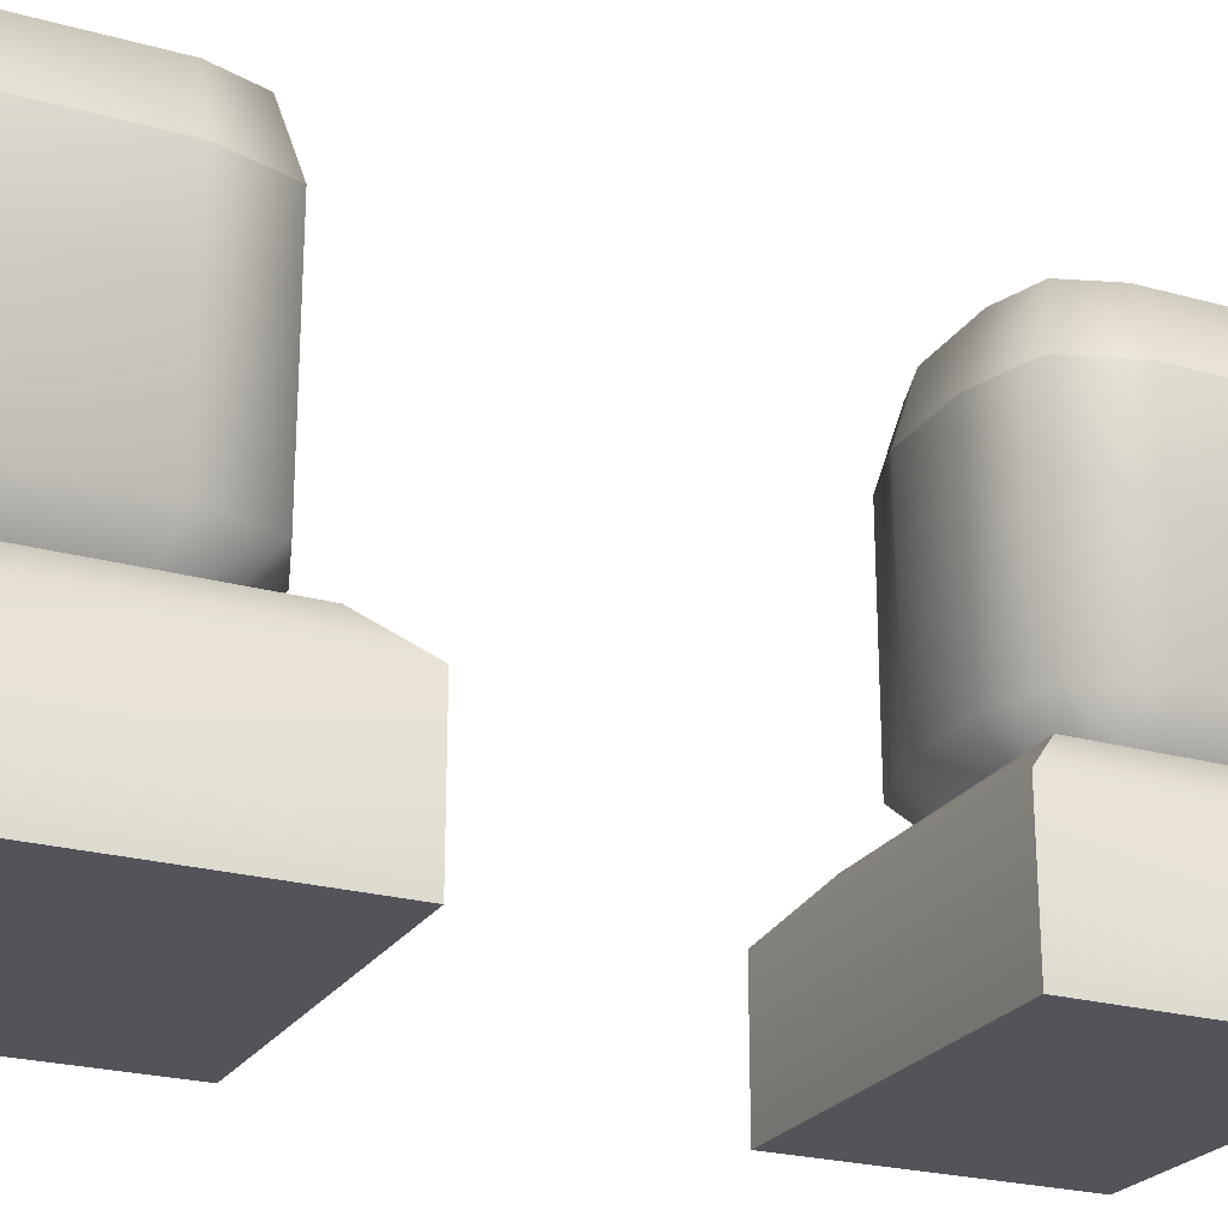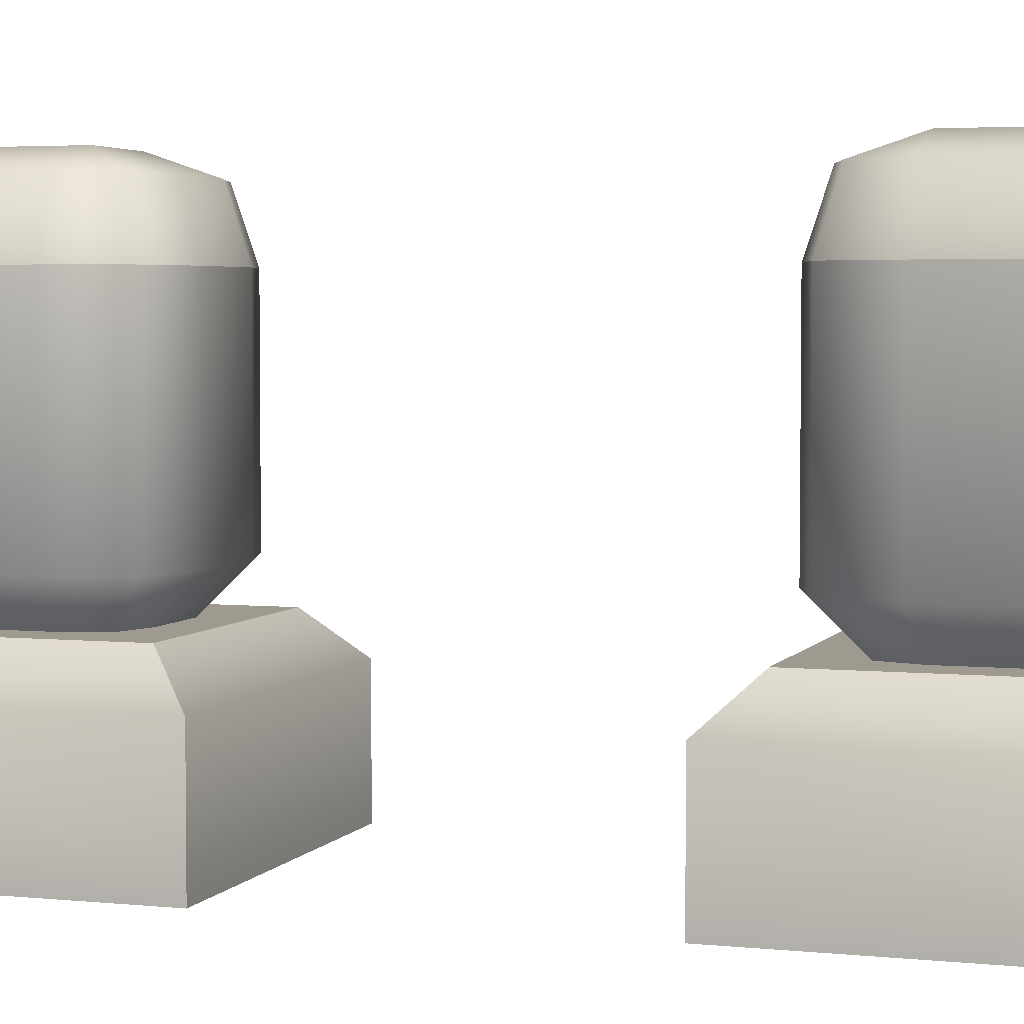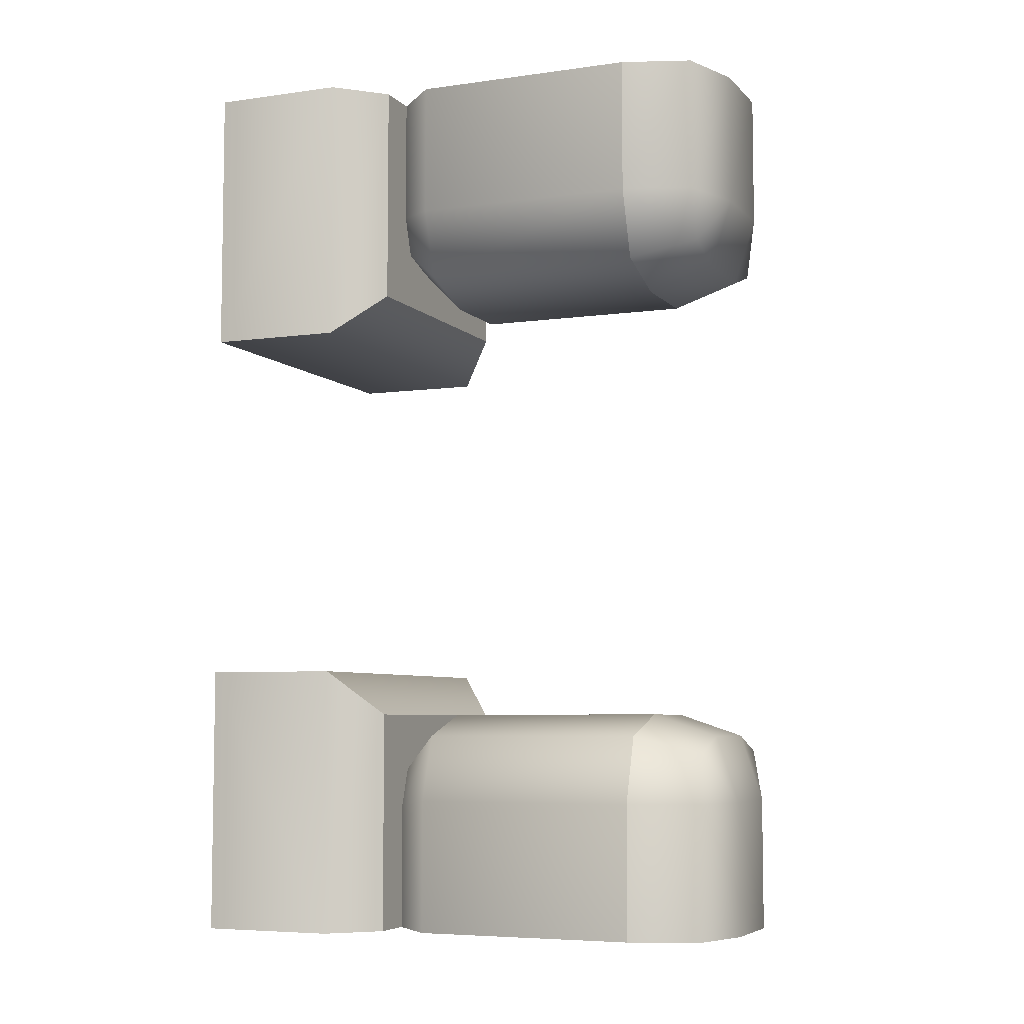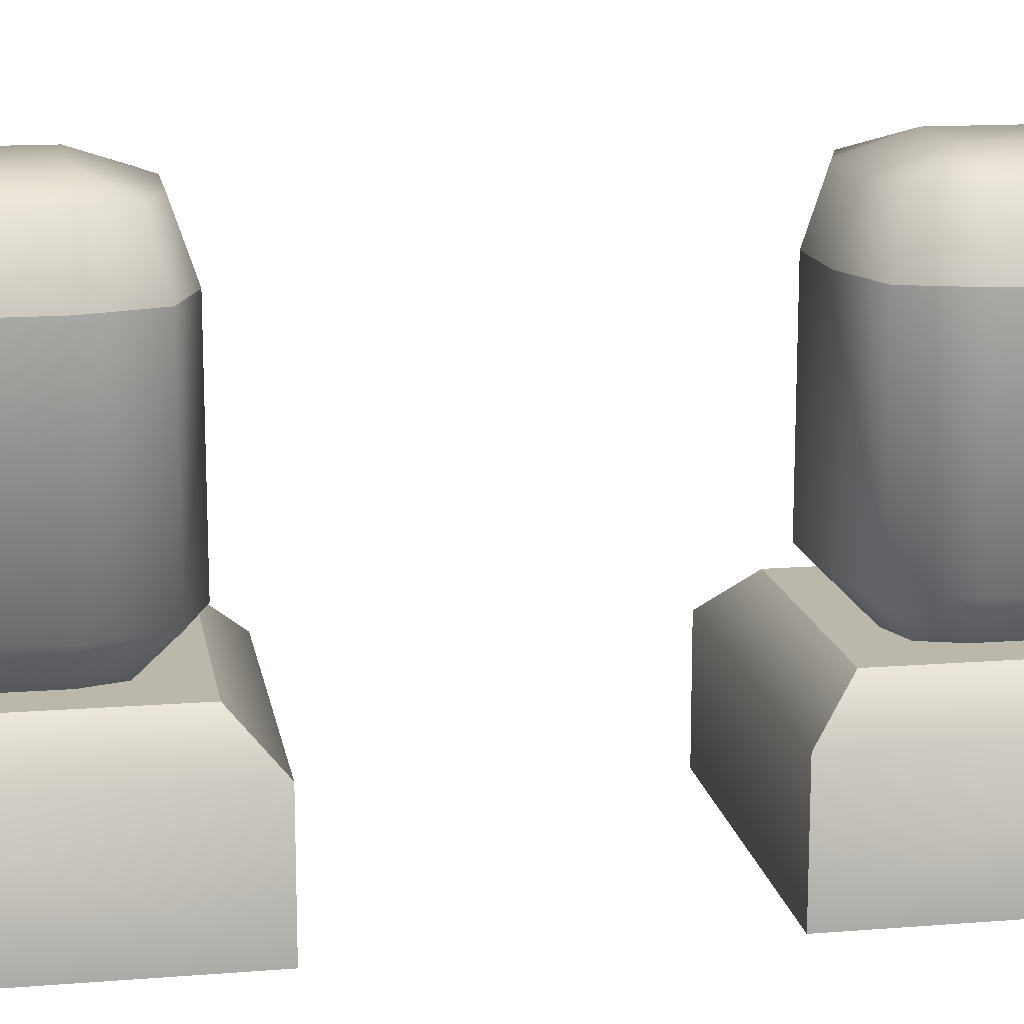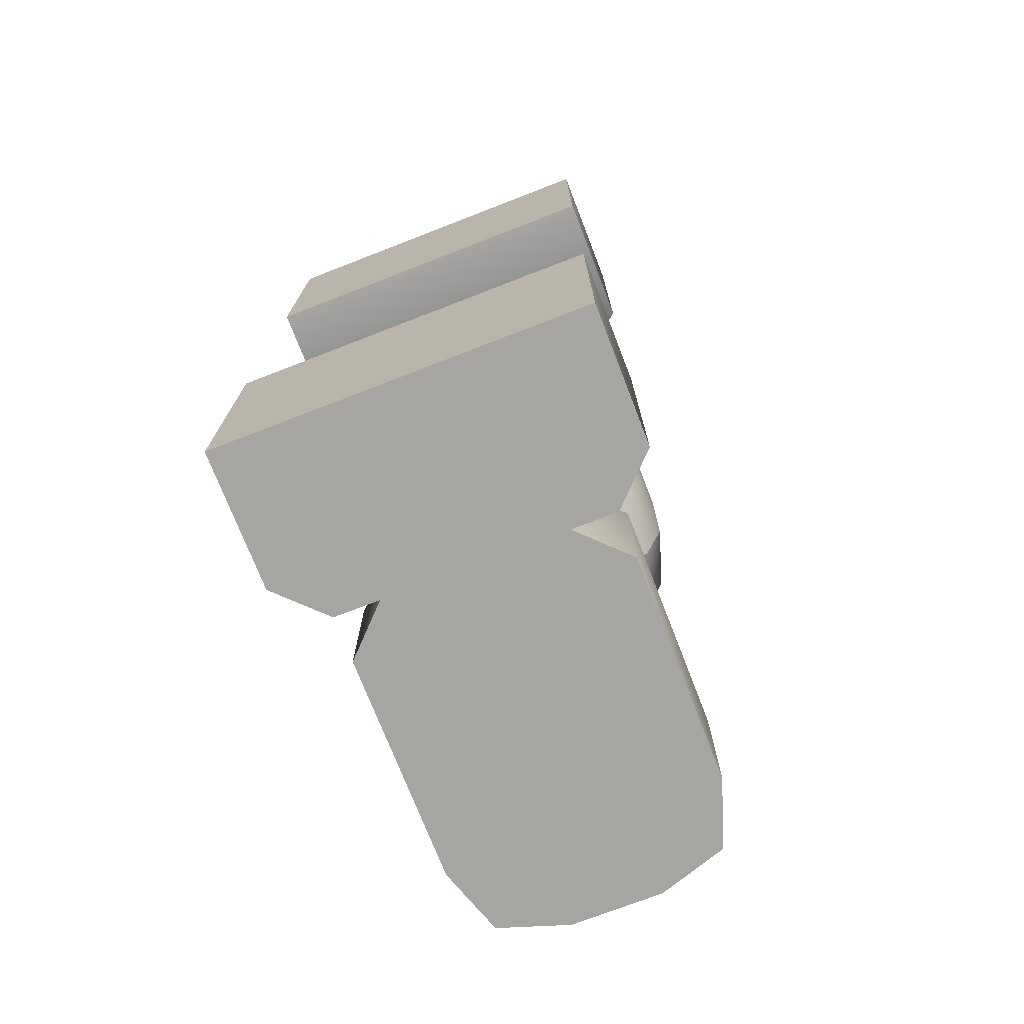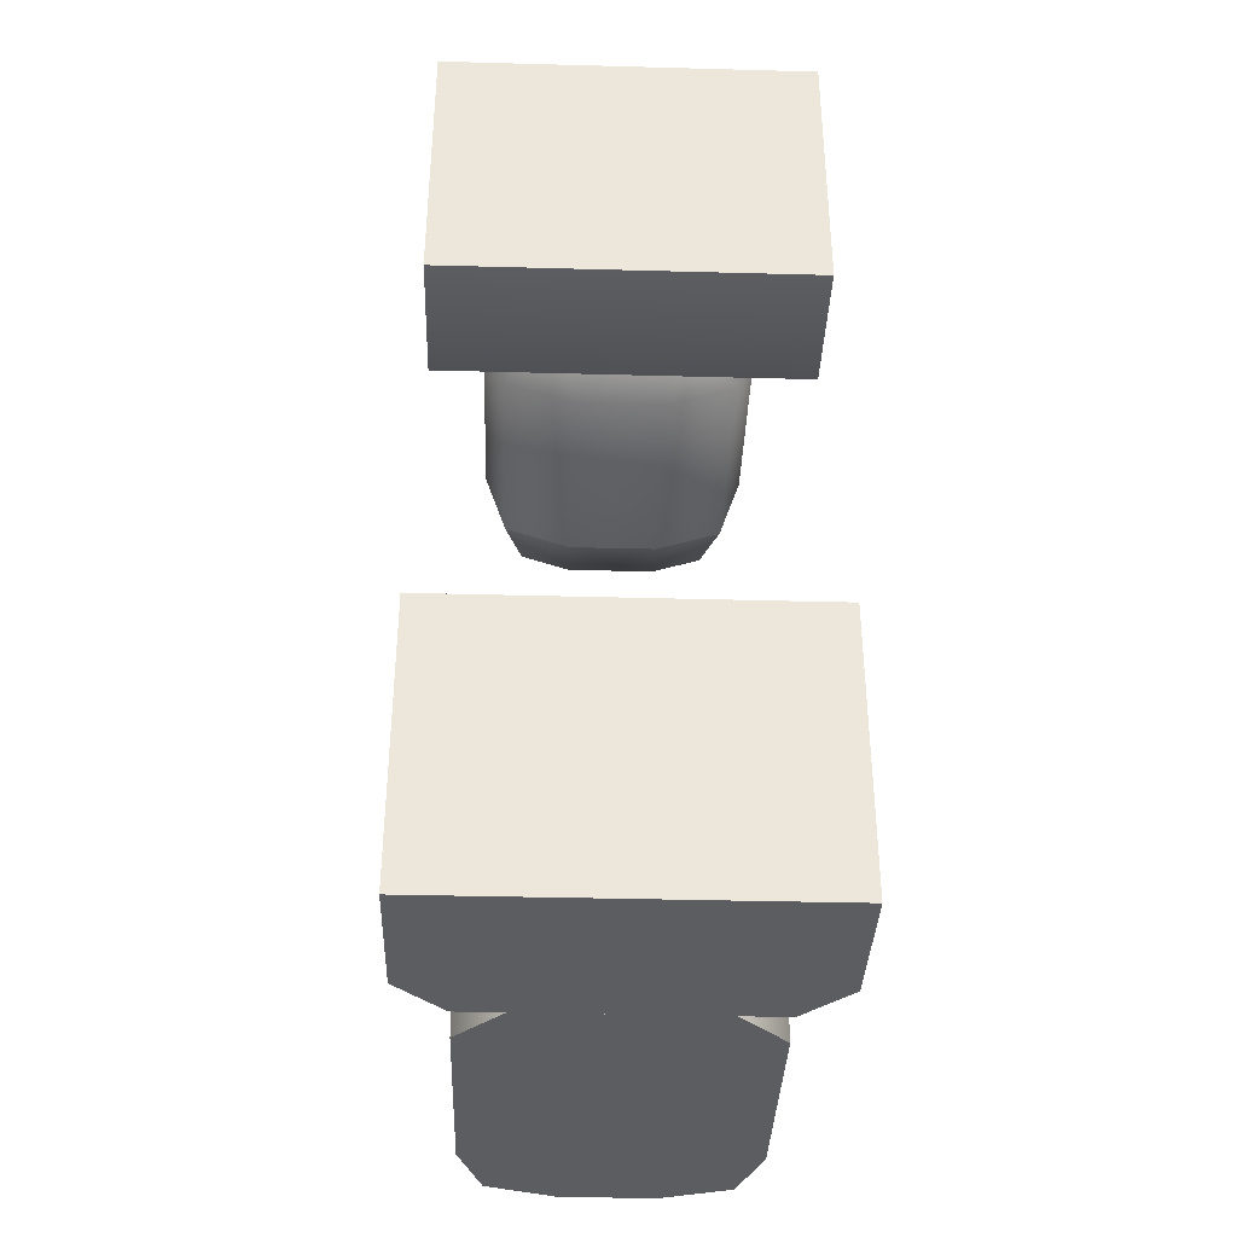
<metadata>
{"format":"obj","ext":"obj","renderer":"f3d","projection":"perspective","resolution":1024,"background":"white","views":[{"elev":-23.9,"azim":65.2,"up":"+Y"},{"elev":3.9,"azim":-71.7,"up":"+Y"},{"elev":-6.2,"azim":112.6,"up":"+Z"},{"elev":14.2,"azim":80.2,"up":"+Y"},{"elev":-73.6,"azim":21.2,"up":"+Z"},{"elev":-36.6,"azim":-2.0,"up":"+Z"}]}
</metadata>
<code>
g hedge-large-gate
v 0.5 0 -0.5 1 1 1
v 0.1 0 -0.5 1 1 1
v 0.5 0 -0.2 1 1 1
v 0.1 0 -0.2 1 1 1
v 0.5 0.15 -0.2 1 1 1
v 0.1 0.15 -0.2 1 1 1
v 0.45 0.2 -0.25 1 1 1
v 0.15 0.2 -0.25 1 1 1
v 0.15 0.2 -0.5 1 1 1
v 0.1 0.15 -0.5 1 1 1
v 0.45 0.2 -0.5 1 1 1
v 0.5 0.15 -0.5 1 1 1
v 0.5 0.15 0.2 1 1 1
v 0.45 0.2 0.25 1 1 1
v 0.1 0.15 0.2 1 1 1
v 0.15 0.2 0.25 1 1 1
v 0.5 0 0.2 1 1 1
v 0.1 0 0.2 1 1 1
v 0.5 0 0.5 1 1 1
v 0.1 0 0.5 1 1 1
v 0.1 0.15 0.5 1 1 1
v 0.15 0.2 0.5 1 1 1
v 0.5 0.15 0.5 1 1 1
v 0.45 0.2 0.5 1 1 1
v 0.25 0.6 -0.35 1 1 1
v 0.25 0.575 -0.275 1 1 1
v 0.1938 0.575 -0.2938 1 1 1
v 0.175 0.575 -0.35 1 1 1
v 0.4062 0.575 -0.2938 1 1 1
v 0.35 0.575 -0.275 1 1 1
v 0.35 0.6 -0.35 1 1 1
v 0.425 0.575 -0.35 1 1 1
v 0.25 0.575 0.275 1 1 1
v 0.25 0.6 0.35 1 1 1
v 0.1938 0.575 0.2938 1 1 1
v 0.4062 0.575 0.2938 1 1 1
v 0.425 0.575 0.35 1 1 1
v 0.35 0.6 0.35 1 1 1
v 0.35 0.575 0.275 1 1 1
v 0.175 0.575 0.35 1 1 1
v 0.15 0.5 -0.35 1 1 1
v 0.175 0.5 -0.275 1 1 1
v 0.425 0.25 -0.275 1 1 1
v 0.35 0.25 -0.25 1 1 1
v 0.425 0.5 -0.275 1 1 1
v 0.35 0.5 -0.25 1 1 1
v 0.425 0.575 -0.5 1 1 1
v 0.35 0.6 -0.5 1 1 1
v 0.45 0.25 -0.5 1 1 1
v 0.45 0.25 -0.35 1 1 1
v 0.45 0.5 -0.5 1 1 1
v 0.45 0.5 -0.35 1 1 1
v 0.25 0.6 -0.5 1 1 1
v 0.175 0.575 -0.5 1 1 1
v 0.25 0.5 -0.25 1 1 1
v 0.15 0.5 -0.5 1 1 1
v 0.25 0.25 -0.25 1 1 1
v 0.175 0.25 -0.275 1 1 1
v 0.15 0.25 -0.35 1 1 1
v 0.175 0.5 0.275 1 1 1
v 0.15 0.5 0.35 1 1 1
v 0.25 0.5 0.25 1 1 1
v 0.425 0.5 0.275 1 1 1
v 0.425 0.25 0.275 1 1 1
v 0.45 0.5 0.35 1 1 1
v 0.45 0.25 0.35 1 1 1
v 0.15 0.25 0.35 1 1 1
v 0.15 0.25 0.5 1 1 1
v 0.15 0.5 0.5 1 1 1
v 0.35 0.25 0.25 1 1 1
v 0.35 0.5 0.25 1 1 1
v 0.35 0.6 0.5 1 1 1
v 0.25 0.6 0.5 1 1 1
v 0.175 0.575 0.5 1 1 1
v 0.425 0.575 0.5 1 1 1
v 0.175 0.25 0.275 1 1 1
v 0.25 0.25 0.25 1 1 1
v 0.45 0.5 0.5 1 1 1
v 0.15 0.25 -0.5 1 1 1
v 0.45 0.25 0.5 1 1 1
v 0.4 0.2 0.3581 1 1 1
v 0.3855 0.2 0.3145 1 1 1
v 0.4 0.2 -0.3581 1 1 1
v 0.3855 0.2 -0.3145 1 1 1
v 0.3419 0.2 -0.3 1 1 1
v 0.2581 0.2 -0.3 1 1 1
v 0.2145 0.2 -0.3145 1 1 1
v 0.2 0.2 -0.3581 1 1 1
v 0.2 0.2 -0.5 1 1 1
v 0.3419 0.2 0.3 1 1 1
v 0.2 0.2 0.5 1 1 1
v 0.2 0.2 0.3581 1 1 1
v 0.2581 0.2 0.3 1 1 1
v 0.4 0.2 -0.5 1 1 1
v 0.2145 0.2 0.3145 1 1 1
v 0.4 0.2 0.5 1 1 1
f 3 2 1
f 2 3 4
f 7 6 5
f 6 7 8
f 10 8 9
f 8 10 6
f 5 4 3
f 4 5 6
f 4 10 2
f 10 4 6
f 7 12 11
f 12 7 5
f 10 1 2
f 1 10 12
f 12 10 11
f 11 10 9
f 12 3 1
f 3 12 5
f 9 7 11
f 7 9 8
f 15 14 13
f 14 15 16
f 19 18 17
f 18 19 20
f 21 16 15
f 16 21 22
f 15 17 18
f 17 15 13
f 13 24 23
f 24 13 14
f 20 15 18
f 15 20 21
f 23 17 13
f 17 23 19
f 23 20 19
f 20 23 21
f 21 23 22
f 22 23 24
f 14 22 24
f 22 14 16
f 27 26 25
f 28 27 25
f 31 30 29
f 31 29 32
f 35 34 33
f 38 37 36
f 39 38 36
f 40 34 35
f 42 28 41
f 28 42 27
f 45 44 43
f 44 45 46
f 48 32 47
f 32 48 31
f 51 50 49
f 50 51 52
f 54 25 53
f 25 54 28
f 53 31 48
f 31 53 25
f 26 42 55
f 42 26 27
f 32 51 47
f 51 32 52
f 41 54 56
f 54 41 28
f 29 52 32
f 52 29 45
f 31 26 30
f 26 31 25
f 29 46 45
f 46 29 30
f 55 58 57
f 58 55 42
f 58 41 59
f 41 58 42
f 45 50 52
f 50 45 43
f 46 57 44
f 57 46 55
f 30 55 46
f 55 30 26
f 61 35 60
f 35 61 40
f 35 62 60
f 62 35 33
f 65 64 63
f 64 65 66
f 68 61 67
f 61 68 69
f 39 34 38
f 34 39 33
f 71 64 70
f 64 71 63
f 36 65 63
f 65 36 37
f 39 63 71
f 63 39 36
f 38 73 72
f 73 38 34
f 61 74 40
f 74 61 69
f 37 72 75
f 72 37 38
f 34 74 73
f 74 34 40
f 60 77 76
f 77 60 62
f 33 71 62
f 71 33 39
f 62 70 77
f 70 62 71
f 67 60 76
f 60 67 61
f 75 65 37
f 65 75 78
f 59 56 79
f 56 59 41
f 65 80 66
f 80 65 78
f 81 64 66
f 64 81 82
f 43 83 50
f 83 43 84
f 44 84 43
f 84 44 85
f 57 87 86
f 87 57 58
f 59 89 88
f 89 59 79
f 82 70 64
f 70 82 90
f 58 88 87
f 88 58 59
f 68 92 91
f 92 68 67
f 90 77 70
f 77 90 93
f 83 49 50
f 49 83 94
f 57 85 44
f 85 57 86
f 95 77 93
f 77 95 76
f 92 76 95
f 76 92 67
f 80 81 66
f 81 80 96
f 79 94 89
f 94 79 49
f 49 79 56
f 49 56 51
f 51 56 54
f 51 54 47
f 47 54 53
f 47 53 48
f 80 91 96
f 91 80 68
f 68 80 78
f 68 78 69
f 69 78 75
f 69 75 74
f 74 75 72
f 74 72 73
g hedge-large-gate
f 3 2 1
f 2 3 4
f 7 6 5
f 6 7 8
f 10 8 9
f 8 10 6
f 5 4 3
f 4 5 6
f 4 10 2
f 10 4 6
f 7 12 11
f 12 7 5
f 10 1 2
f 1 10 12
f 12 10 11
f 11 10 9
f 12 3 1
f 3 12 5
f 9 7 11
f 7 9 8
f 15 14 13
f 14 15 16
f 19 18 17
f 18 19 20
f 21 16 15
f 16 21 22
f 15 17 18
f 17 15 13
f 13 24 23
f 24 13 14
f 20 15 18
f 15 20 21
f 23 17 13
f 17 23 19
f 23 20 19
f 20 23 21
f 21 23 22
f 22 23 24
f 14 22 24
f 22 14 16
f 27 26 25
f 28 27 25
f 31 30 29
f 31 29 32
f 35 34 33
f 38 37 36
f 39 38 36
f 40 34 35
f 42 28 41
f 28 42 27
f 45 44 43
f 44 45 46
f 48 32 47
f 32 48 31
f 51 50 49
f 50 51 52
f 54 25 53
f 25 54 28
f 53 31 48
f 31 53 25
f 26 42 55
f 42 26 27
f 32 51 47
f 51 32 52
f 41 54 56
f 54 41 28
f 29 52 32
f 52 29 45
f 31 26 30
f 26 31 25
f 29 46 45
f 46 29 30
f 55 58 57
f 58 55 42
f 58 41 59
f 41 58 42
f 45 50 52
f 50 45 43
f 46 57 44
f 57 46 55
f 30 55 46
f 55 30 26
f 61 35 60
f 35 61 40
f 35 62 60
f 62 35 33
f 65 64 63
f 64 65 66
f 68 61 67
f 61 68 69
f 39 34 38
f 34 39 33
f 71 64 70
f 64 71 63
f 36 65 63
f 65 36 37
f 39 63 71
f 63 39 36
f 38 73 72
f 73 38 34
f 61 74 40
f 74 61 69
f 37 72 75
f 72 37 38
f 34 74 73
f 74 34 40
f 60 77 76
f 77 60 62
f 33 71 62
f 71 33 39
f 62 70 77
f 70 62 71
f 67 60 76
f 60 67 61
f 75 65 37
f 65 75 78
f 59 56 79
f 56 59 41
f 65 80 66
f 80 65 78
f 81 64 66
f 64 81 82
f 43 83 50
f 83 43 84
f 44 84 43
f 84 44 85
f 57 87 86
f 87 57 58
f 59 89 88
f 89 59 79
f 82 70 64
f 70 82 90
f 58 88 87
f 88 58 59
f 68 92 91
f 92 68 67
f 90 77 70
f 77 90 93
f 83 49 50
f 49 83 94
f 57 85 44
f 85 57 86
f 95 77 93
f 77 95 76
f 92 76 95
f 76 92 67
f 80 81 66
f 81 80 96
f 79 94 89
f 94 79 49
f 49 79 56
f 49 56 51
f 51 56 54
f 51 54 47
f 47 54 53
f 47 53 48
f 80 91 96
f 91 80 68
f 68 80 78
f 68 78 69
f 69 78 75
f 69 75 74
f 74 75 72
f 74 72 73

</code>
